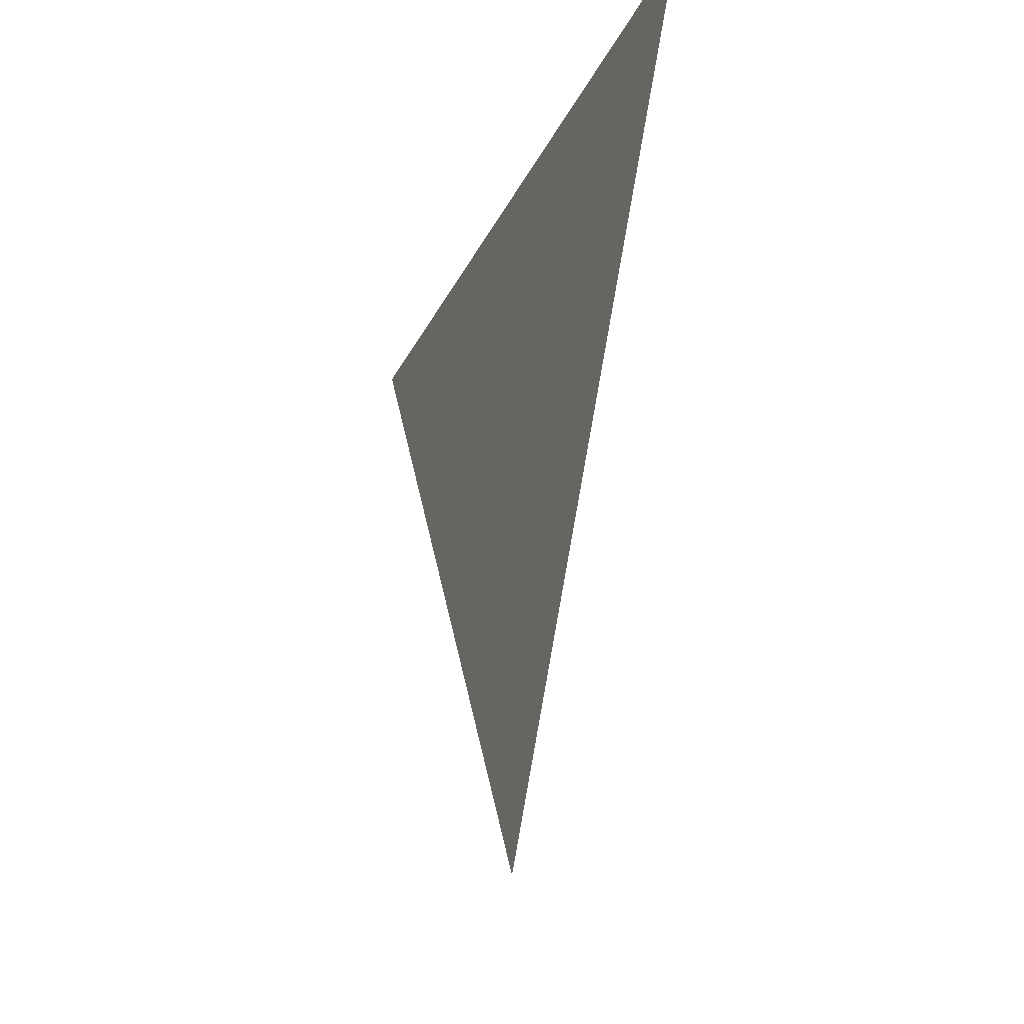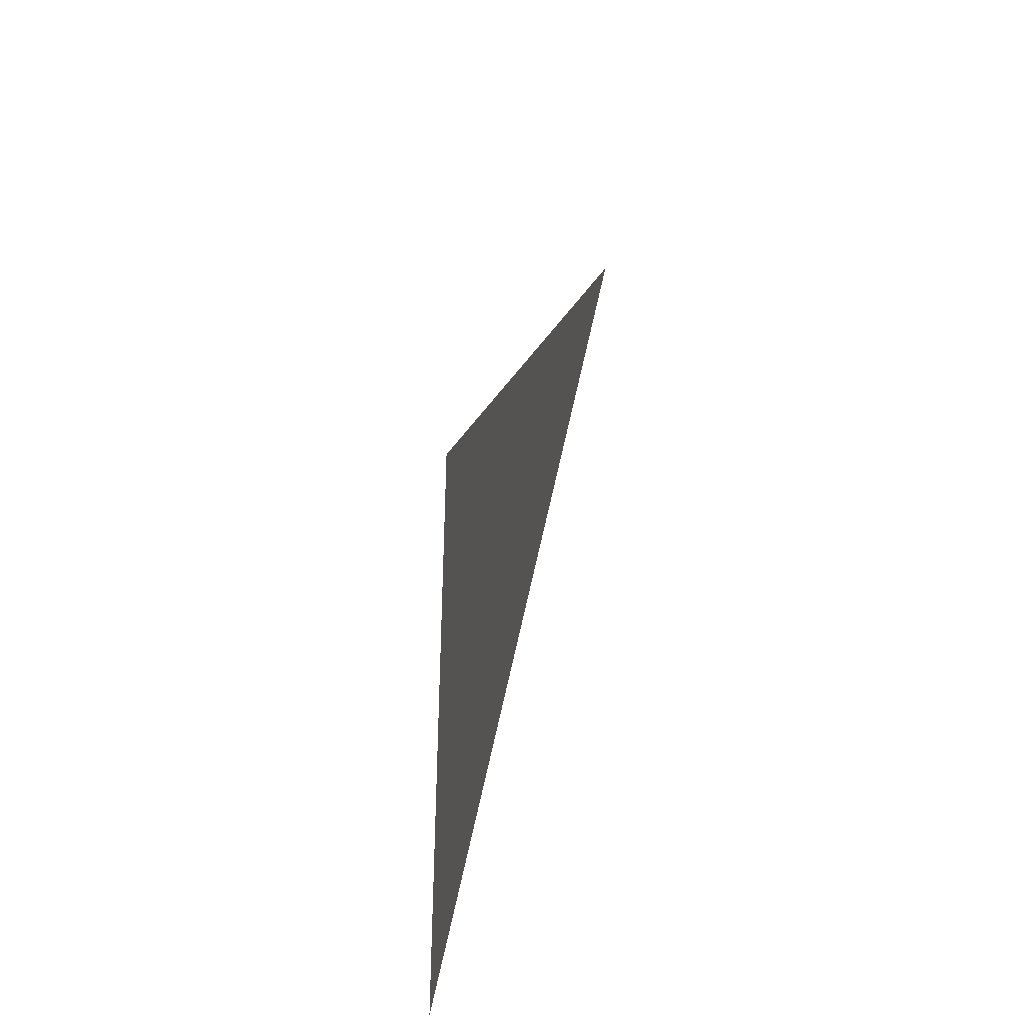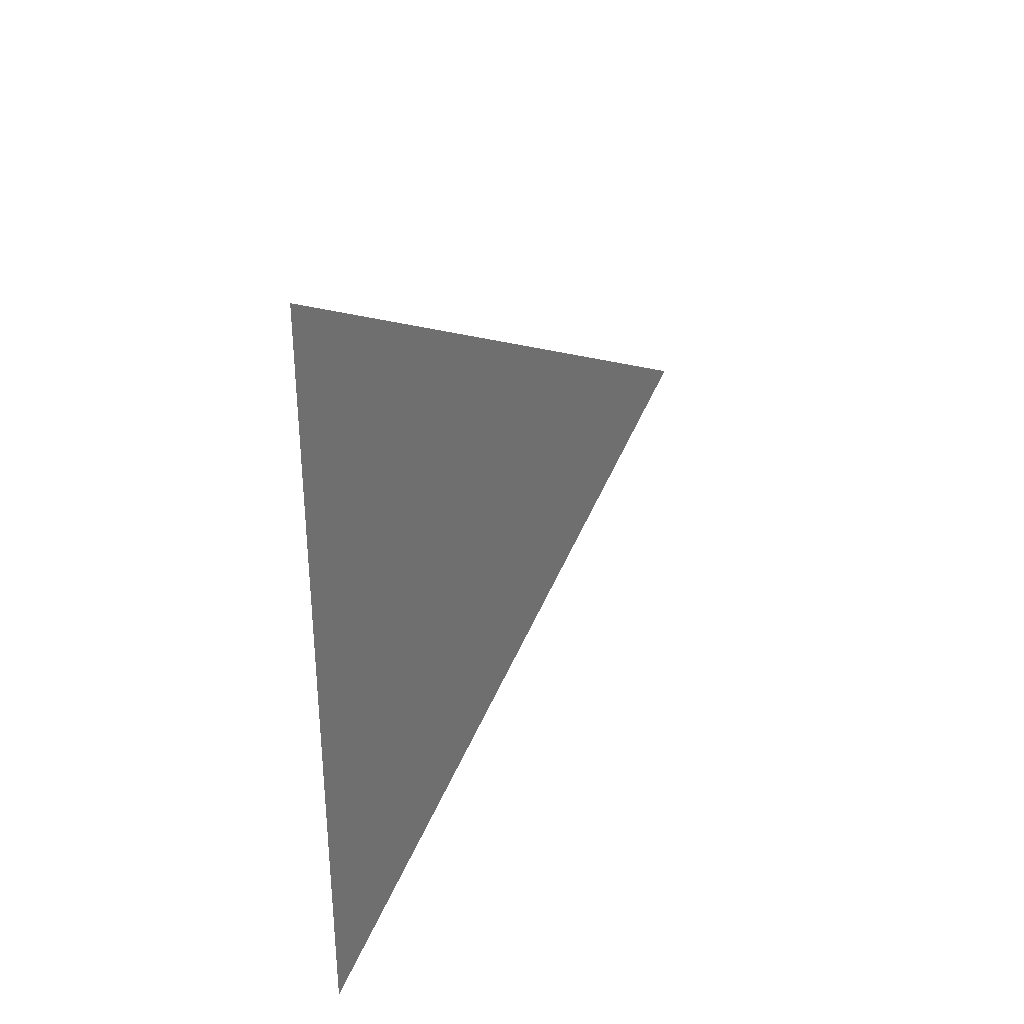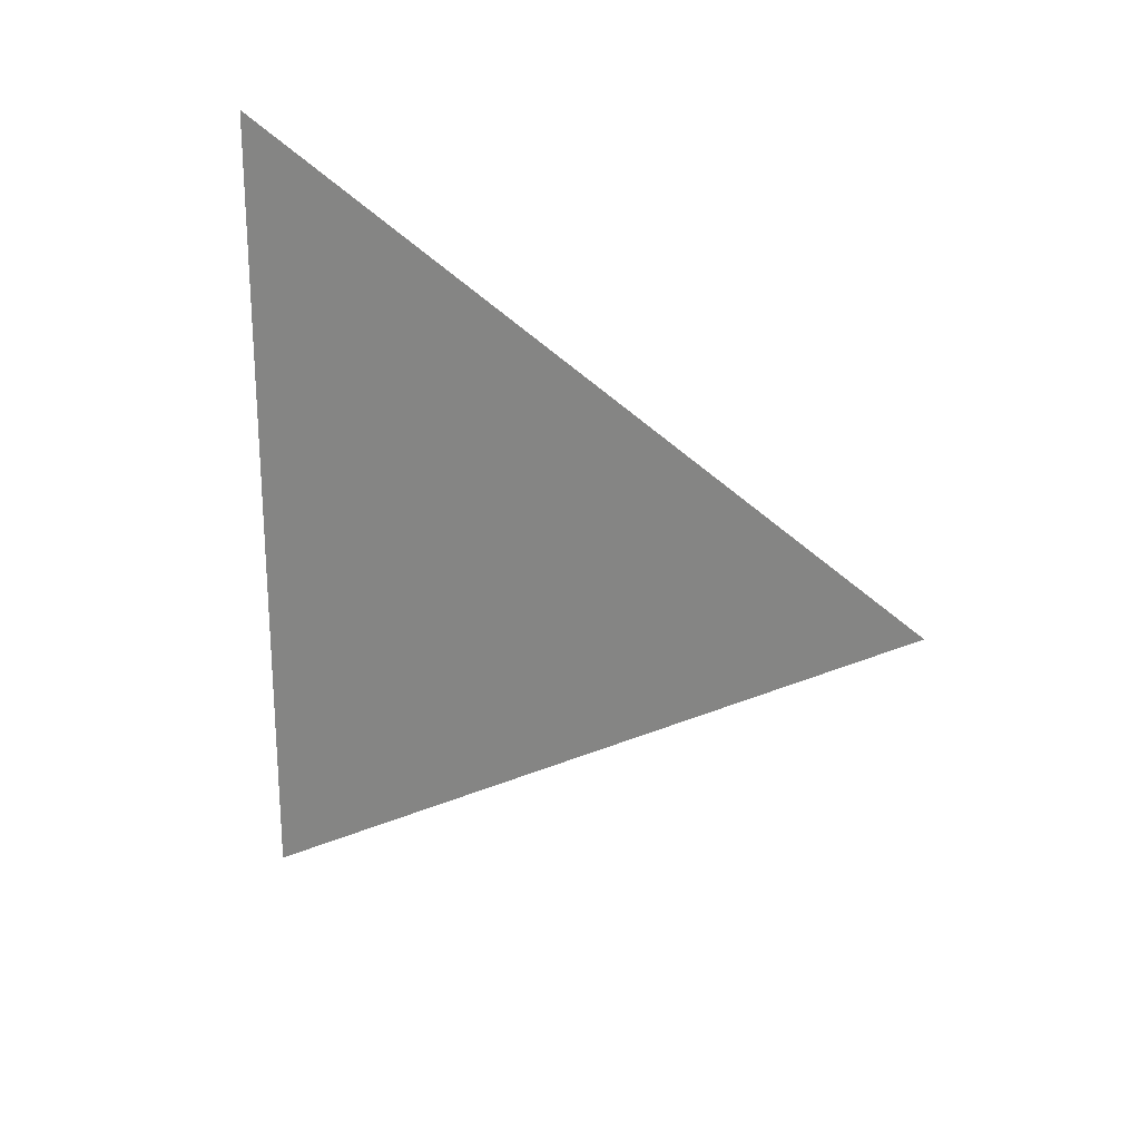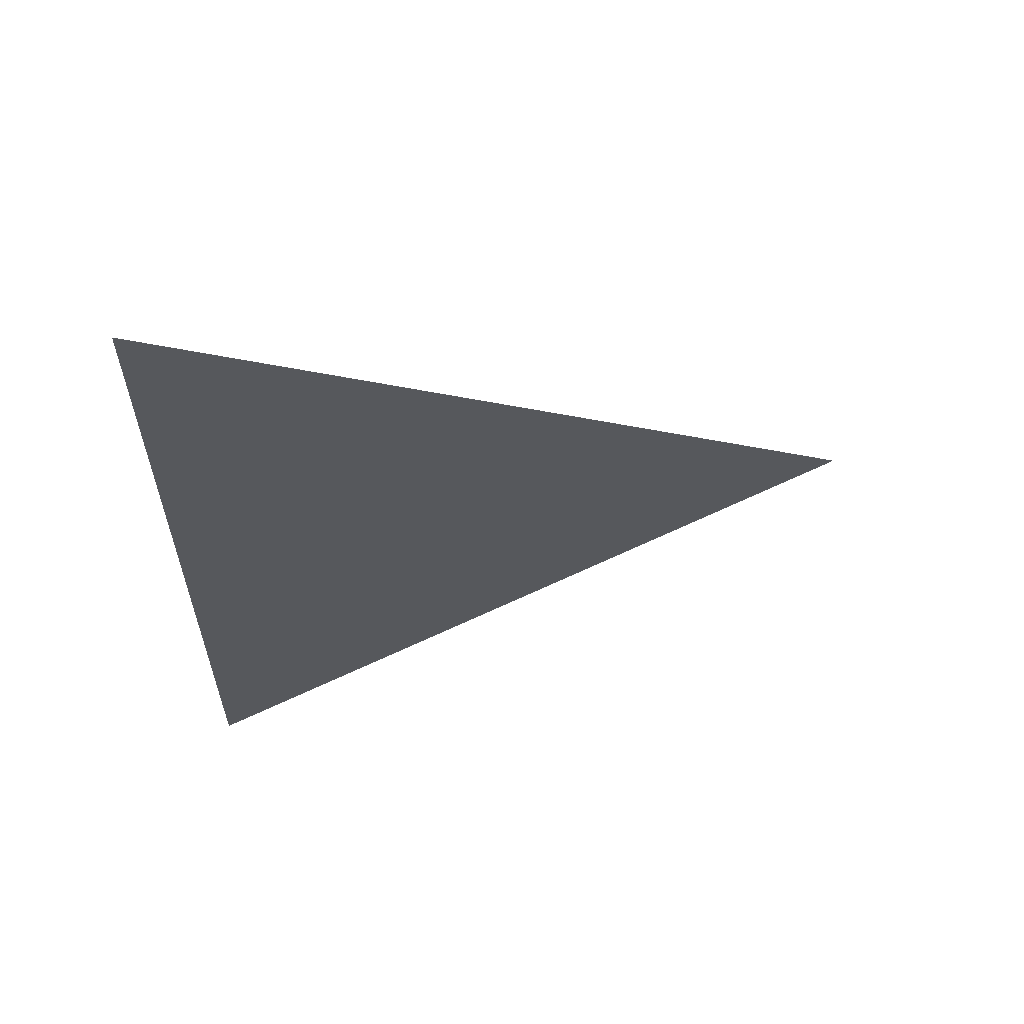
<metadata>
{"format":"obj","ext":"obj","renderer":"f3d","projection":"perspective","resolution":1024,"background":"white","views":[{"elev":-25.3,"azim":159.8,"up":"+Y"},{"elev":-41.7,"azim":-14.3,"up":"+Z"},{"elev":33.7,"azim":-149.0,"up":"+Z"},{"elev":22.5,"azim":-62.9,"up":"+Z"},{"elev":59.5,"azim":-100.5,"up":"+Z"}]}
</metadata>
<code>
v 1.409 -0.8919 0
v 1.409 -0.8169 0.0433
v 1.409 -0.8169 -0.0433
g group_17533816_140627862962096
f 1 2 3

</code>
